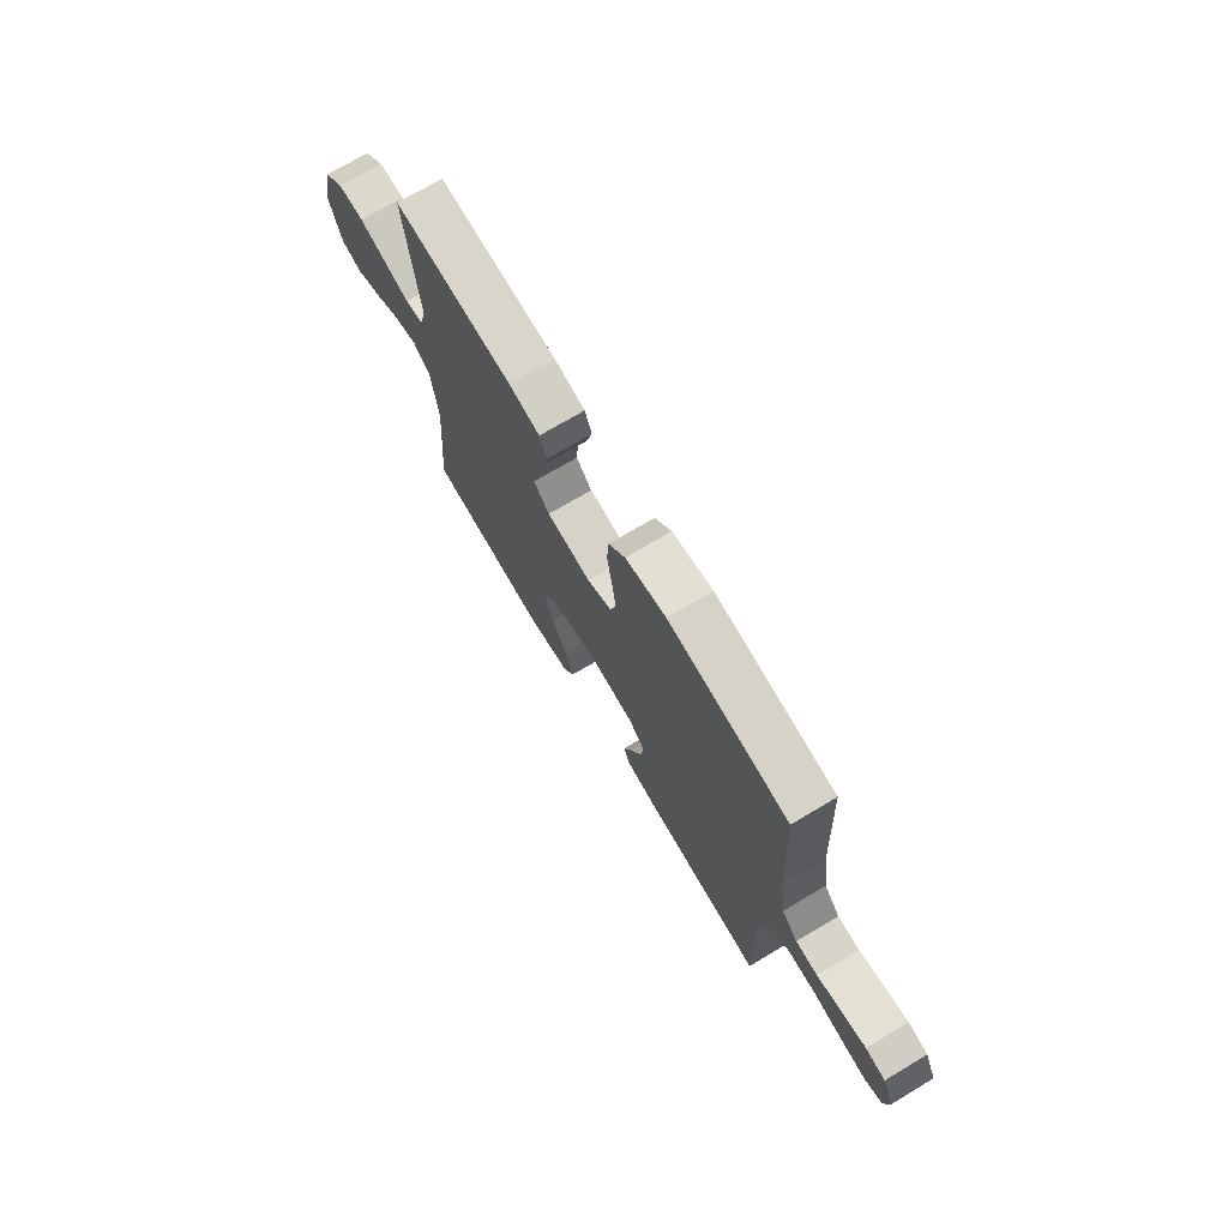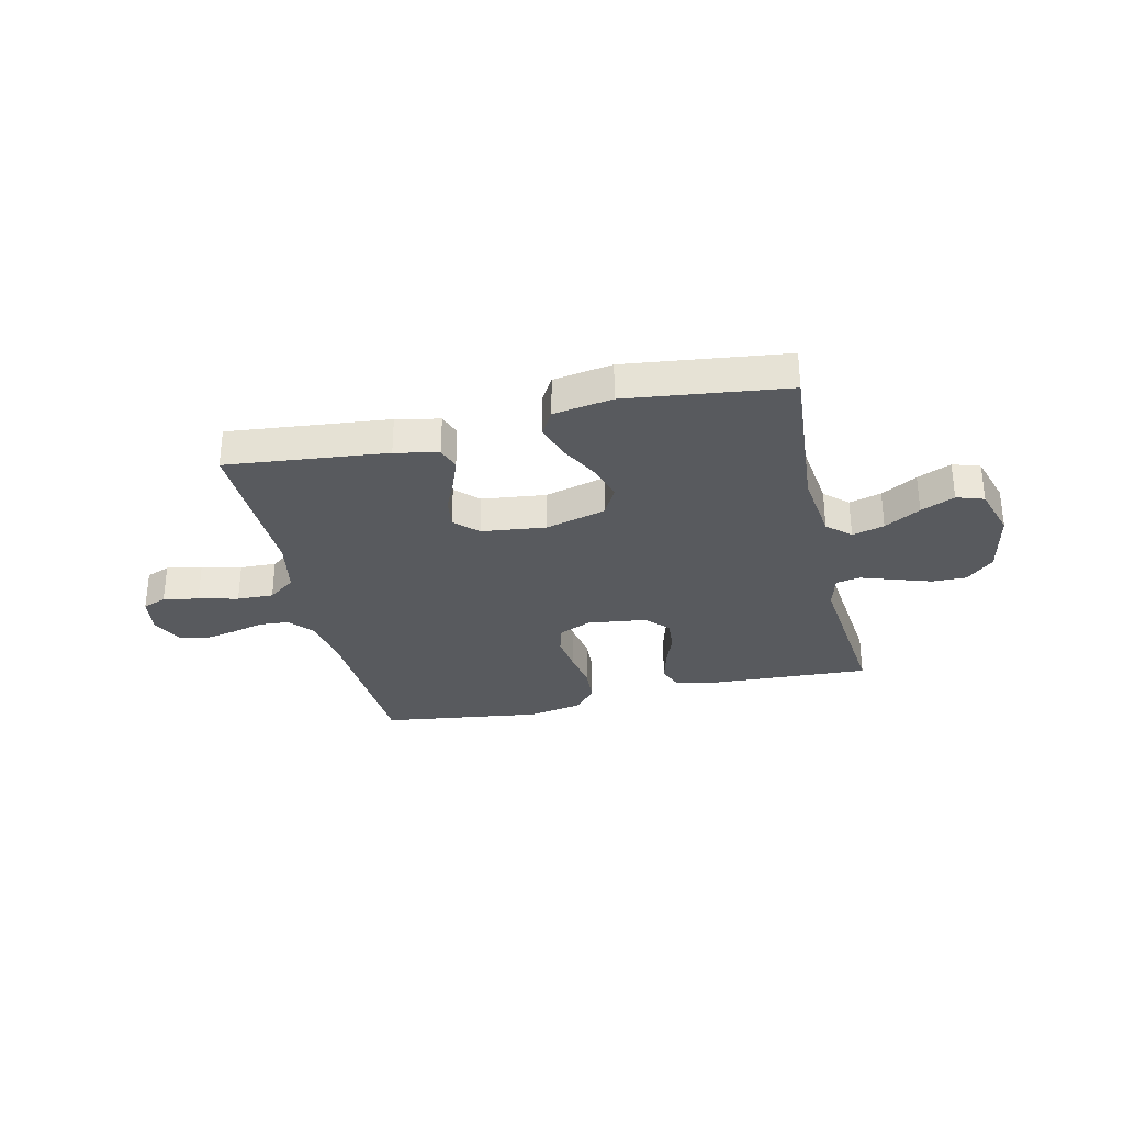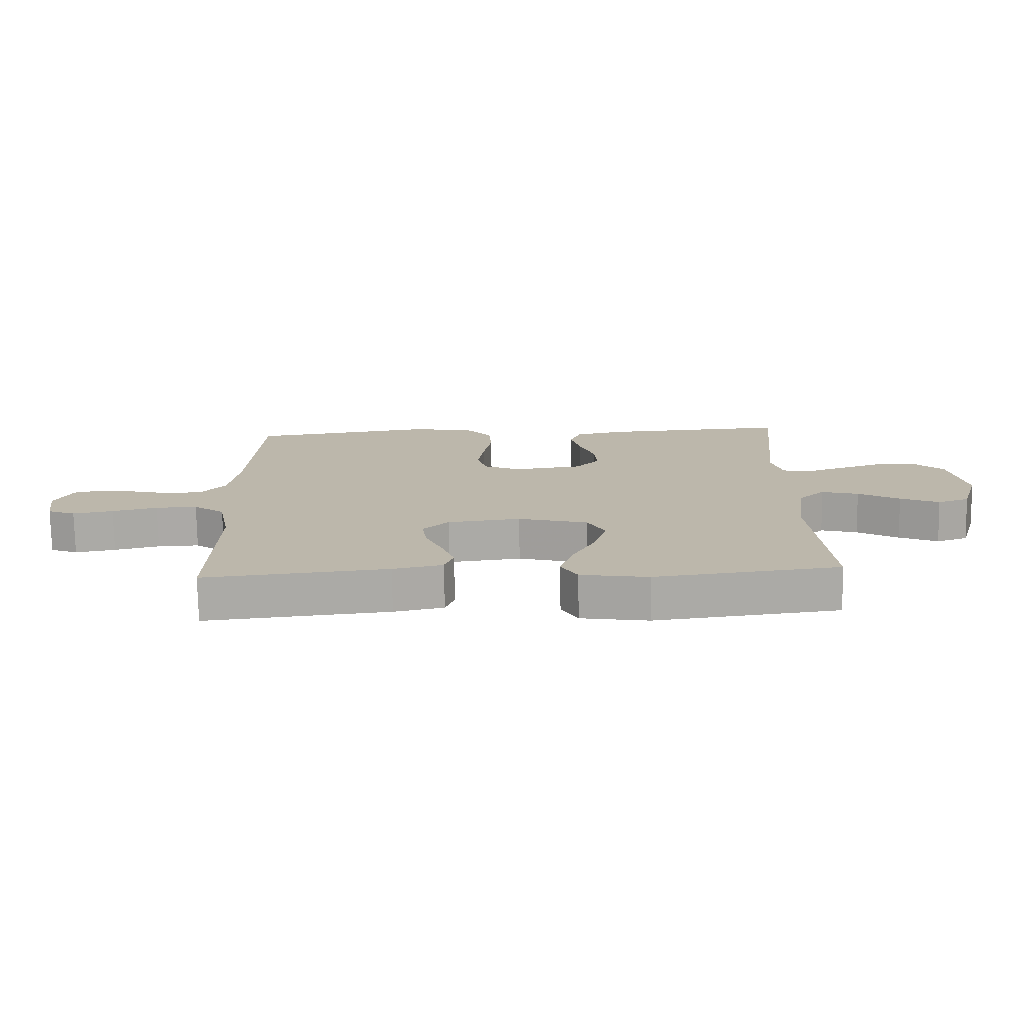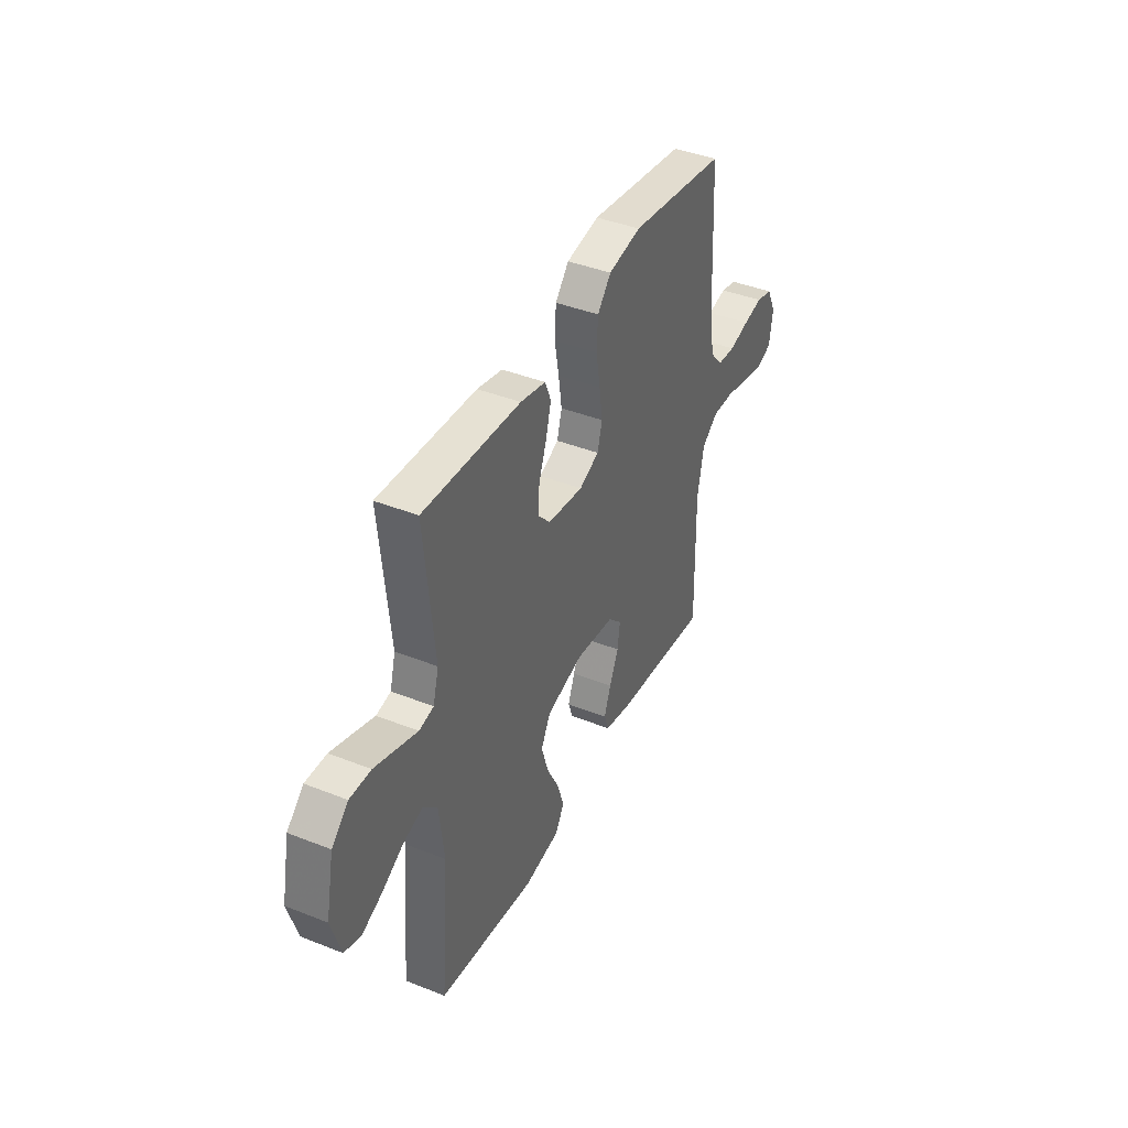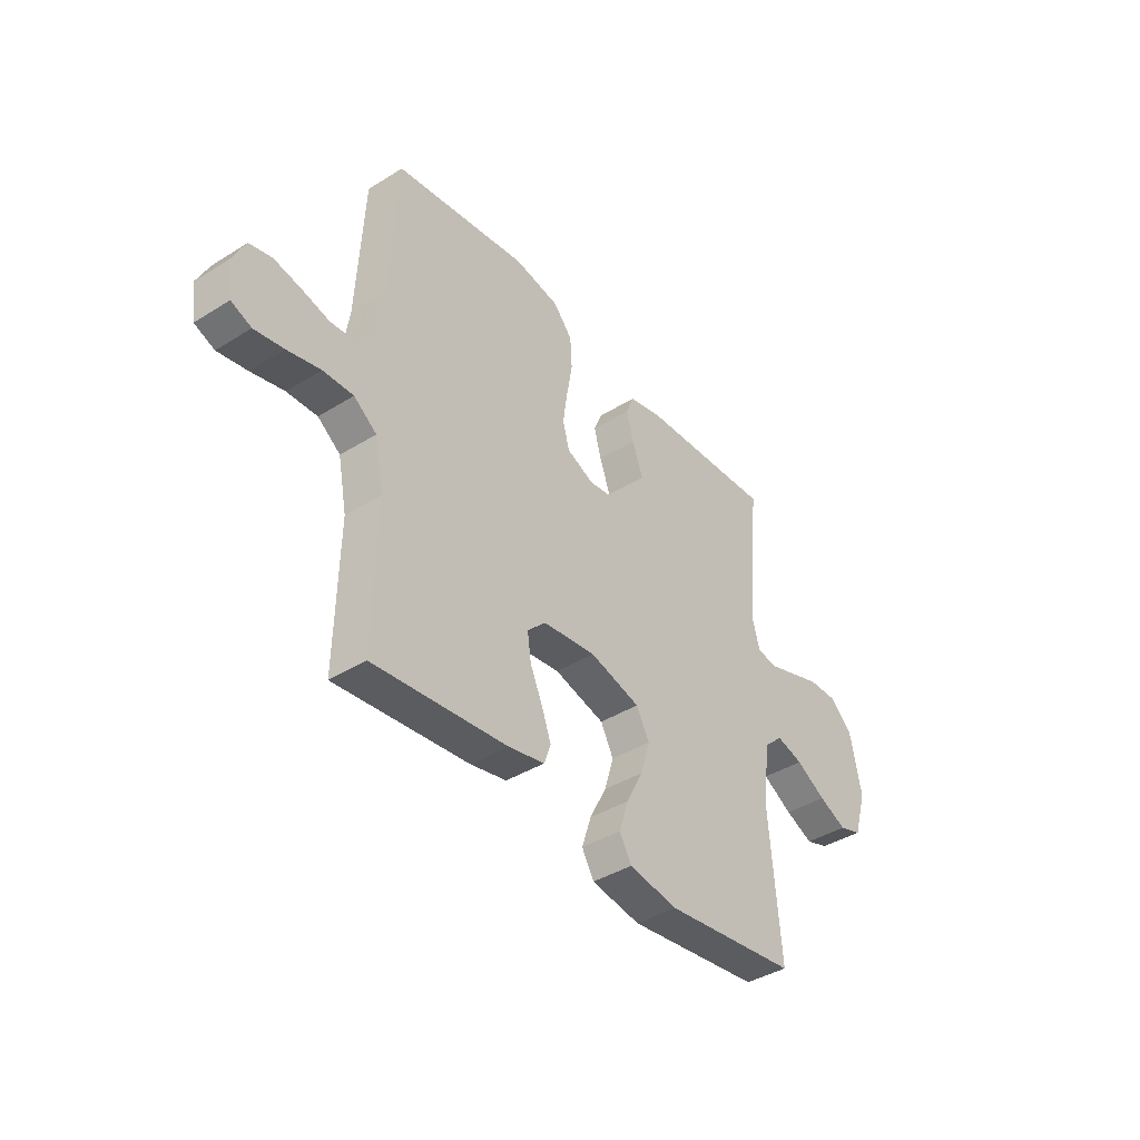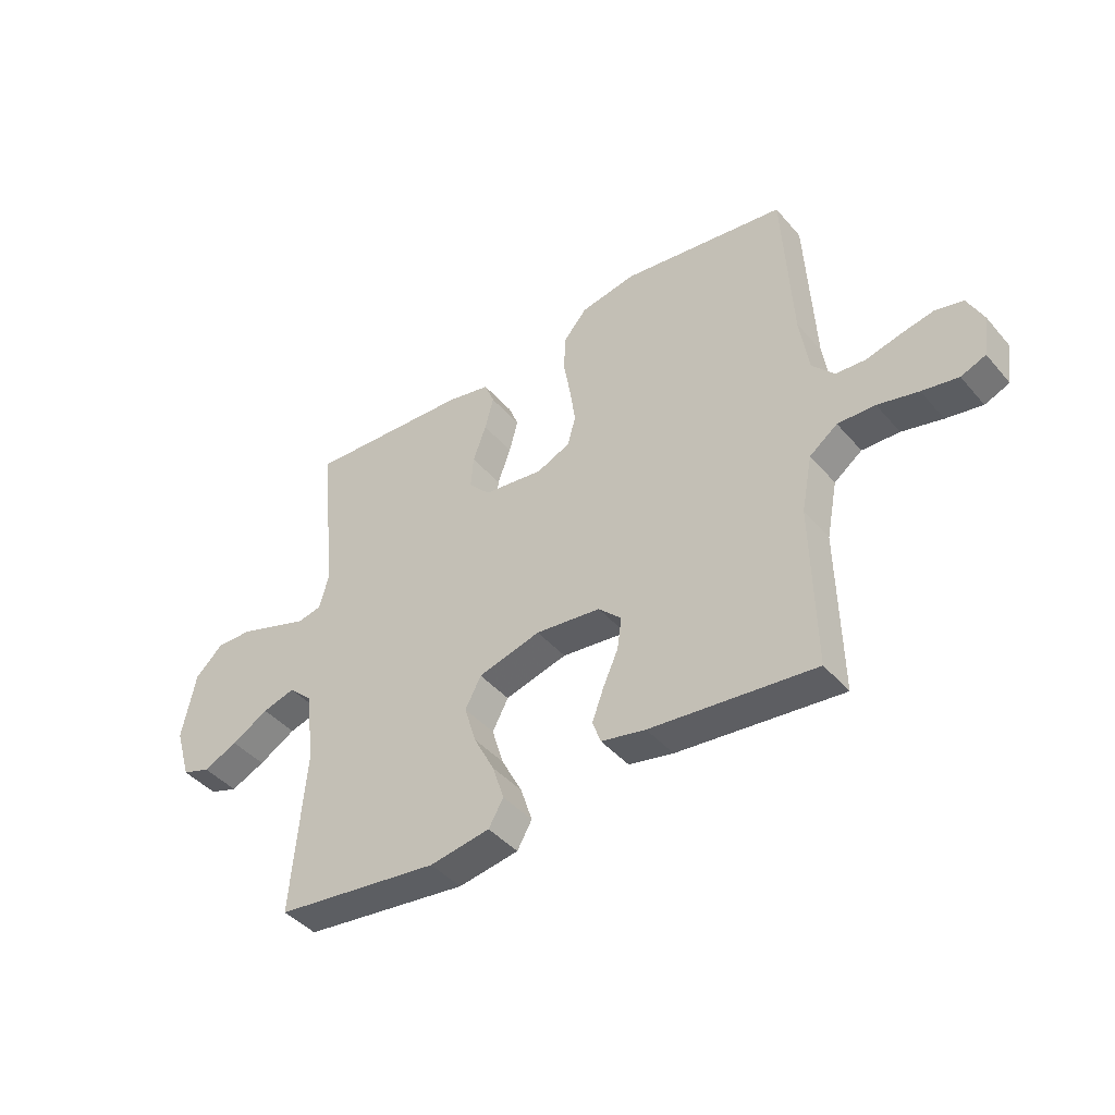
<metadata>
{"format":"obj","ext":"obj","renderer":"f3d","projection":"perspective","resolution":1024,"background":"white","views":[{"elev":72.1,"azim":59.2,"up":"+Z"},{"elev":-31.1,"azim":-167.0,"up":"+Y"},{"elev":-75.3,"azim":-179.0,"up":"+Z"},{"elev":40.9,"azim":-64.2,"up":"+Z"},{"elev":-40.2,"azim":127.6,"up":"+Z"},{"elev":-42.8,"azim":37.1,"up":"+Z"}]}
</metadata>
<code>
v -0.5 0.07 -0.5
v -0.475 0.07 -0.2
v -0.491 0.07 -0.069
v -0.534 0.07 -0.029
v -0.594 0.07 -0.046
v -0.661 0.07 -0.085
v -0.724 0.07 -0.113
v -0.775 0.07 -0.096
v -0.804 0.07 0
v -0.779 0.07 0.124
v -0.728 0.07 0.172
v -0.663 0.07 0.171
v -0.594 0.07 0.148
v -0.532 0.07 0.127
v -0.487 0.07 0.136
v -0.47 0.07 0.2
v -0.5 0.07 0.5
v -0.2 0.07 0.484
v -0.122 0.07 0.467
v -0.104 0.07 0.422
v -0.12 0.07 0.362
v -0.144 0.07 0.296
v -0.149 0.07 0.237
v -0.11 0.07 0.195
v 0 0.07 0.181
v 0.061 0.07 0.208
v 0.076 0.07 0.262
v 0.066 0.07 0.332
v 0.053 0.07 0.406
v 0.057 0.07 0.473
v 0.099 0.07 0.522
v 0.2 0.07 0.541
v 0.5 0.07 0.5
v 0.516 0.07 0.2
v 0.532 0.07 0.092
v 0.572 0.07 0.047
v 0.627 0.07 0.043
v 0.69 0.07 0.059
v 0.75 0.07 0.071
v 0.8 0.07 0.059
v 0.829 0.07 0
v 0.818 0.07 -0.073
v 0.773 0.07 -0.091
v 0.707 0.07 -0.079
v 0.633 0.07 -0.061
v 0.565 0.07 -0.059
v 0.514 0.07 -0.097
v 0.494 0.07 -0.2
v 0.5 0.07 -0.5
v 0.2 0.07 -0.469
v 0.119 0.07 -0.452
v 0.104 0.07 -0.41
v 0.125 0.07 -0.353
v 0.153 0.07 -0.29
v 0.161 0.07 -0.233
v 0.119 0.07 -0.192
v 0 0.07 -0.178
v -0.114 0.07 -0.209
v -0.143 0.07 -0.264
v -0.122 0.07 -0.334
v -0.084 0.07 -0.407
v -0.063 0.07 -0.472
v -0.09 0.07 -0.519
v -0.2 0.07 -0.537
v -0.5 0 -0.5
v -0.475 0 -0.2
v -0.491 0 -0.069
v -0.534 0 -0.029
v -0.594 0 -0.046
v -0.661 0 -0.085
v -0.724 0 -0.113
v -0.775 0 -0.096
v -0.804 0 0
v -0.779 0 0.124
v -0.728 0 0.172
v -0.663 0 0.171
v -0.594 0 0.148
v -0.532 0 0.127
v -0.487 0 0.136
v -0.47 0 0.2
v -0.5 0 0.5
v -0.2 0 0.484
v -0.122 0 0.467
v -0.104 0 0.422
v -0.12 0 0.362
v -0.144 0 0.296
v -0.149 0 0.237
v -0.11 0 0.195
v 0 0 0.181
v 0.061 0 0.208
v 0.076 0 0.262
v 0.066 0 0.332
v 0.053 0 0.406
v 0.057 0 0.473
v 0.099 0 0.522
v 0.2 0 0.541
v 0.5 0 0.5
v 0.516 0 0.2
v 0.532 0 0.092
v 0.572 0 0.047
v 0.627 0 0.043
v 0.69 0 0.059
v 0.75 0 0.071
v 0.8 0 0.059
v 0.829 0 0
v 0.818 0 -0.073
v 0.773 0 -0.091
v 0.707 0 -0.079
v 0.633 0 -0.061
v 0.565 0 -0.059
v 0.514 0 -0.097
v 0.494 0 -0.2
v 0.5 0 -0.5
v 0.2 0 -0.469
v 0.119 0 -0.452
v 0.104 0 -0.41
v 0.125 0 -0.353
v 0.153 0 -0.29
v 0.161 0 -0.233
v 0.119 0 -0.192
v 0 0 -0.178
v -0.114 0 -0.209
v -0.143 0 -0.264
v -0.122 0 -0.334
v -0.084 0 -0.407
v -0.063 0 -0.472
v -0.09 0 -0.519
v -0.2 0 -0.537
f 64 1 2
f 63 64 2
f 62 63 2
f 61 62 2
f 60 61 2
f 59 60 2 3
f 58 59 3 4
f 57 58 4
f 56 57 4
f 52 53 54
f 51 52 54
f 50 51 54
f 49 50 54
f 48 49 54
f 47 48 54 55
f 46 47 55 56
f 43 44 45
f 42 43 45
f 41 42 45
f 40 41 45
f 39 40 45
f 38 39 45
f 37 38 45
f 36 37 45 46
f 46 56 4
f 36 46 4
f 35 36 4
f 32 33 34
f 31 32 34
f 30 31 34
f 29 30 34
f 28 29 34
f 27 28 34 35
f 20 21 22
f 19 20 22
f 18 19 22
f 17 18 22
f 16 17 22
f 15 16 22 23
f 12 13 14
f 11 12 14
f 10 11 14
f 9 10 14
f 8 9 14
f 7 8 14
f 6 7 14
f 5 6 14
f 4 5 14 15
f 26 27 35
f 25 26 35
f 35 4 15
f 25 35 15
f 24 25 15
f 15 23 24
f 66 65 128
f 66 128 127
f 66 127 126
f 66 126 125
f 66 125 124
f 67 66 124 123
f 68 67 123 122
f 68 122 121
f 68 121 120
f 118 117 116
f 118 116 115
f 118 115 114
f 118 114 113
f 118 113 112
f 119 118 112 111
f 120 119 111 110
f 109 108 107
f 109 107 106
f 109 106 105
f 109 105 104
f 109 104 103
f 109 103 102
f 109 102 101
f 110 109 101 100
f 68 120 110
f 68 110 100
f 68 100 99
f 98 97 96
f 98 96 95
f 98 95 94
f 98 94 93
f 98 93 92
f 99 98 92 91
f 86 85 84
f 86 84 83
f 86 83 82
f 86 82 81
f 86 81 80
f 87 86 80 79
f 78 77 76
f 78 76 75
f 78 75 74
f 78 74 73
f 78 73 72
f 78 72 71
f 78 71 70
f 78 70 69
f 79 78 69 68
f 99 91 90
f 99 90 89
f 79 68 99
f 79 99 89
f 79 89 88
f 88 87 79
f 1 65 66 2
f 2 66 67 3
f 3 67 68 4
f 4 68 69 5
f 5 69 70 6
f 6 70 71 7
f 7 71 72 8
f 8 72 73 9
f 9 73 74 10
f 10 74 75 11
f 11 75 76 12
f 12 76 77 13
f 13 77 78 14
f 14 78 79 15
f 15 79 80 16
f 16 80 81 17
f 17 81 82 18
f 18 82 83 19
f 19 83 84 20
f 20 84 85 21
f 21 85 86 22
f 22 86 87 23
f 23 87 88 24
f 24 88 89 25
f 25 89 90 26
f 26 90 91 27
f 27 91 92 28
f 28 92 93 29
f 29 93 94 30
f 30 94 95 31
f 31 95 96 32
f 32 96 97 33
f 33 97 98 34
f 34 98 99 35
f 35 99 100 36
f 36 100 101 37
f 37 101 102 38
f 38 102 103 39
f 39 103 104 40
f 40 104 105 41
f 41 105 106 42
f 42 106 107 43
f 43 107 108 44
f 44 108 109 45
f 45 109 110 46
f 46 110 111 47
f 47 111 112 48
f 48 112 113 49
f 49 113 114 50
f 50 114 115 51
f 51 115 116 52
f 52 116 117 53
f 53 117 118 54
f 54 118 119 55
f 55 119 120 56
f 56 120 121 57
f 57 121 122 58
f 58 122 123 59
f 59 123 124 60
f 60 124 125 61
f 61 125 126 62
f 62 126 127 63
f 63 127 128 64
f 64 128 65 1

</code>
